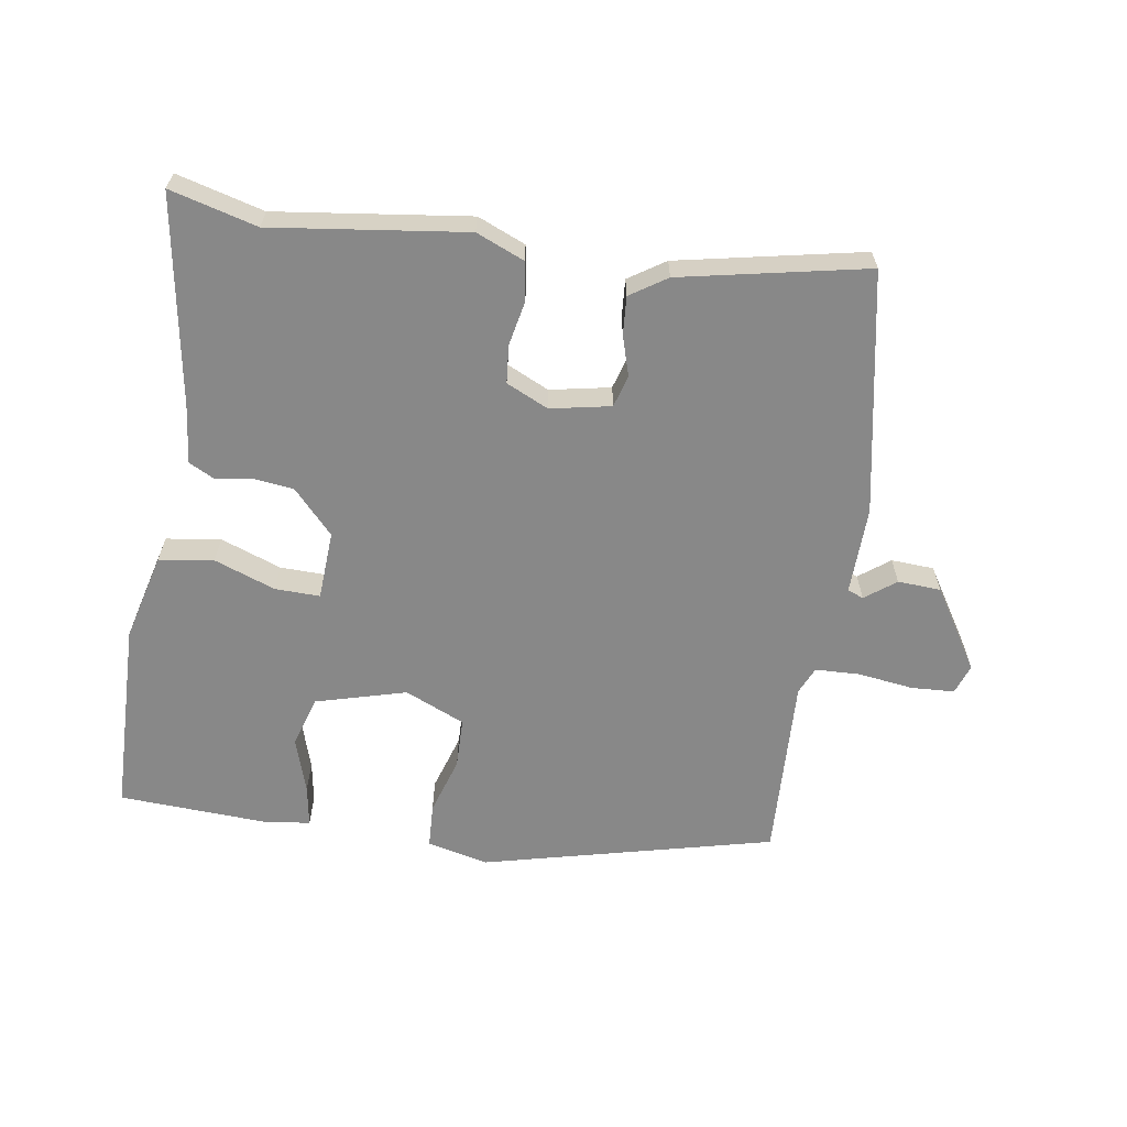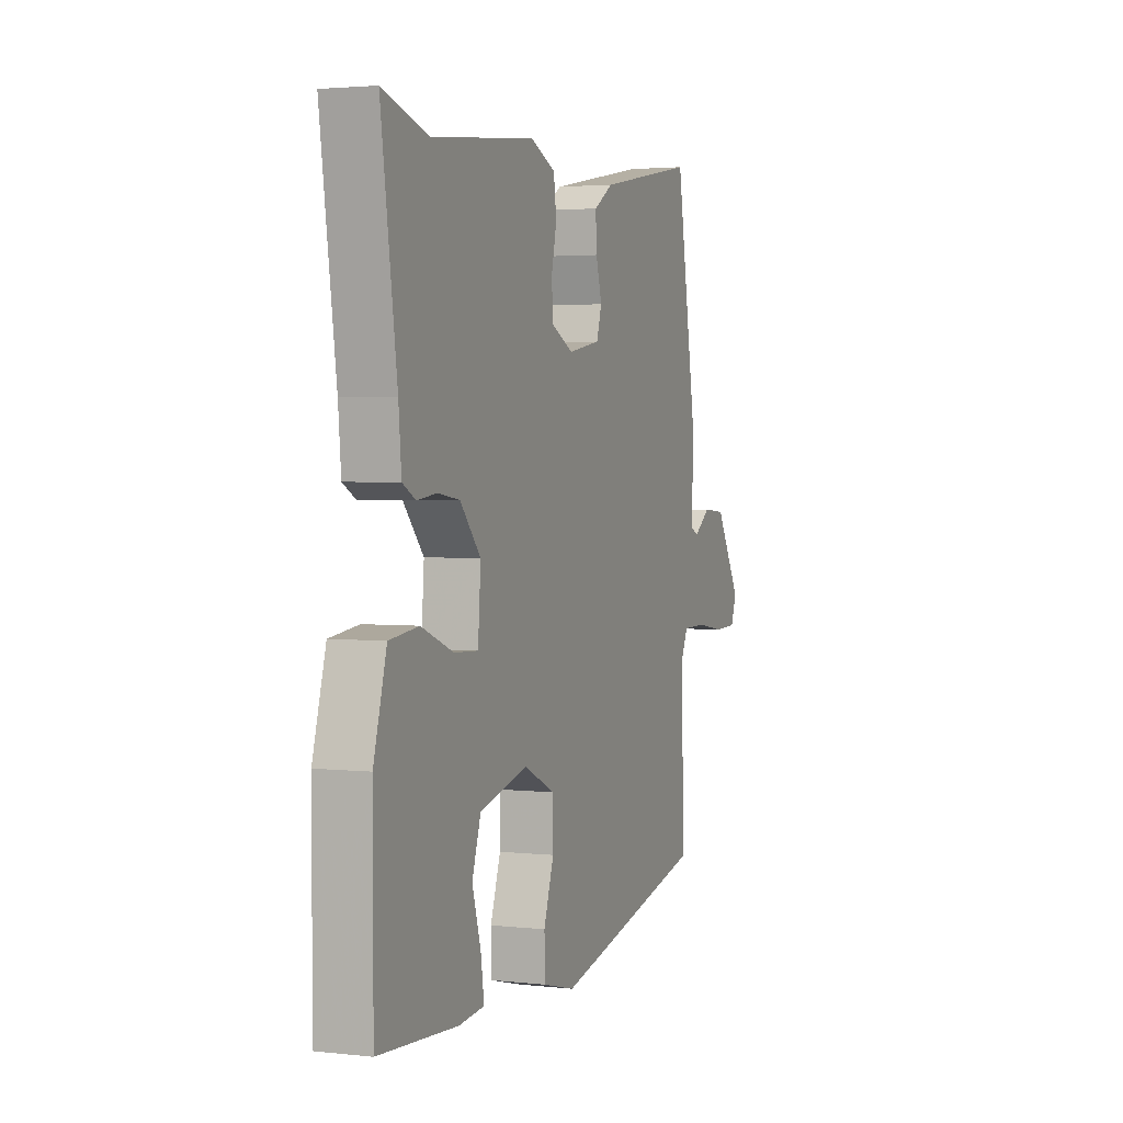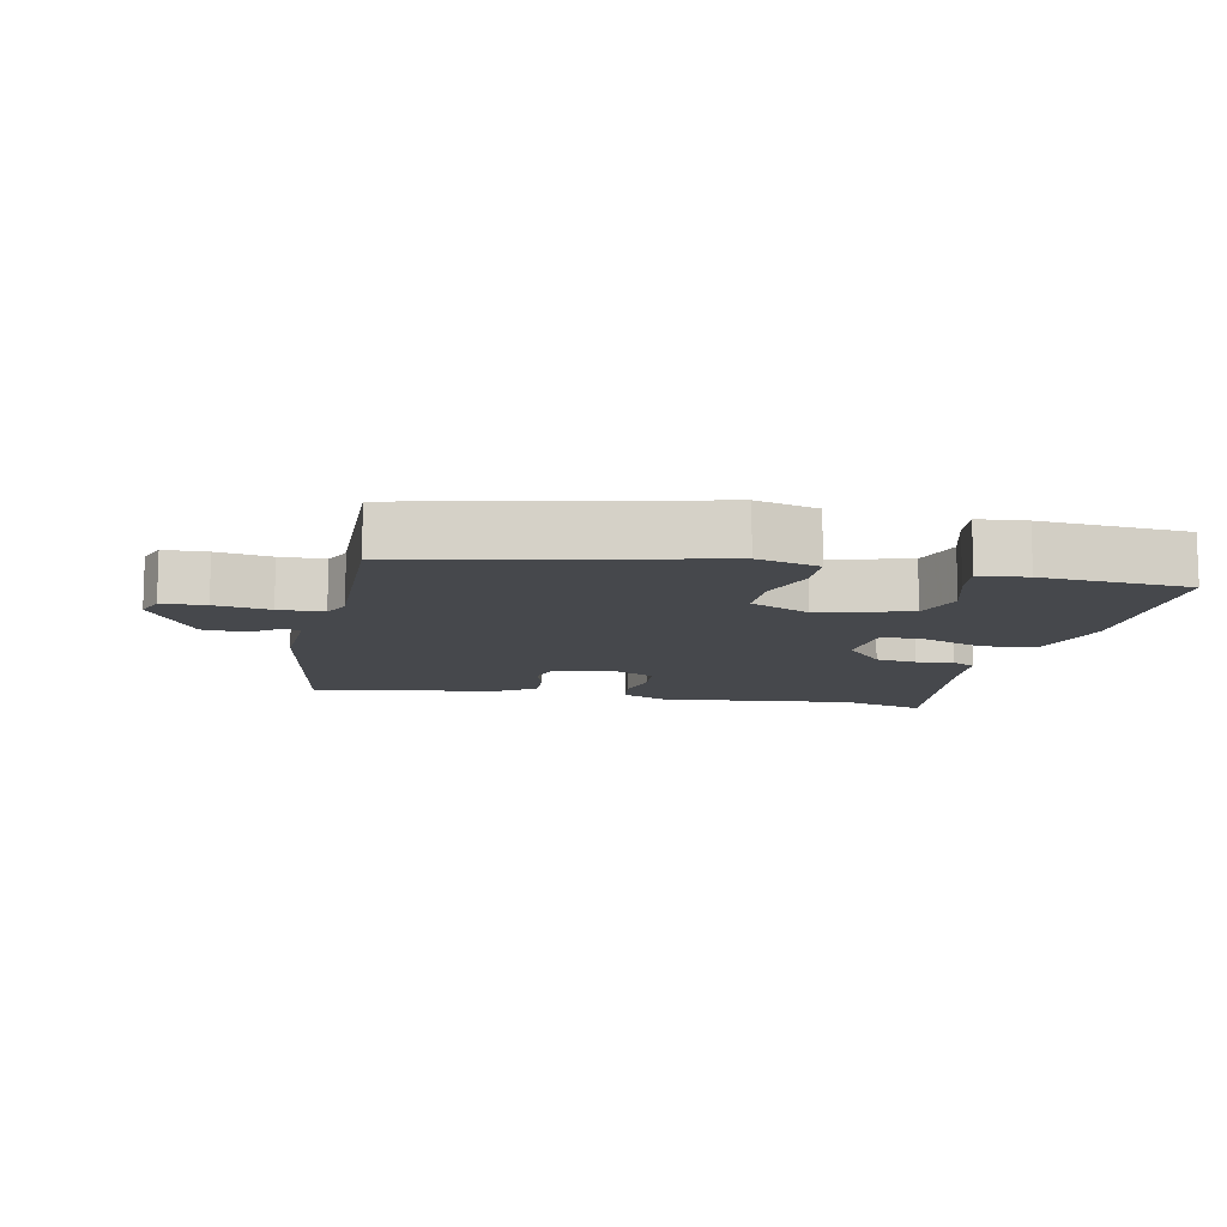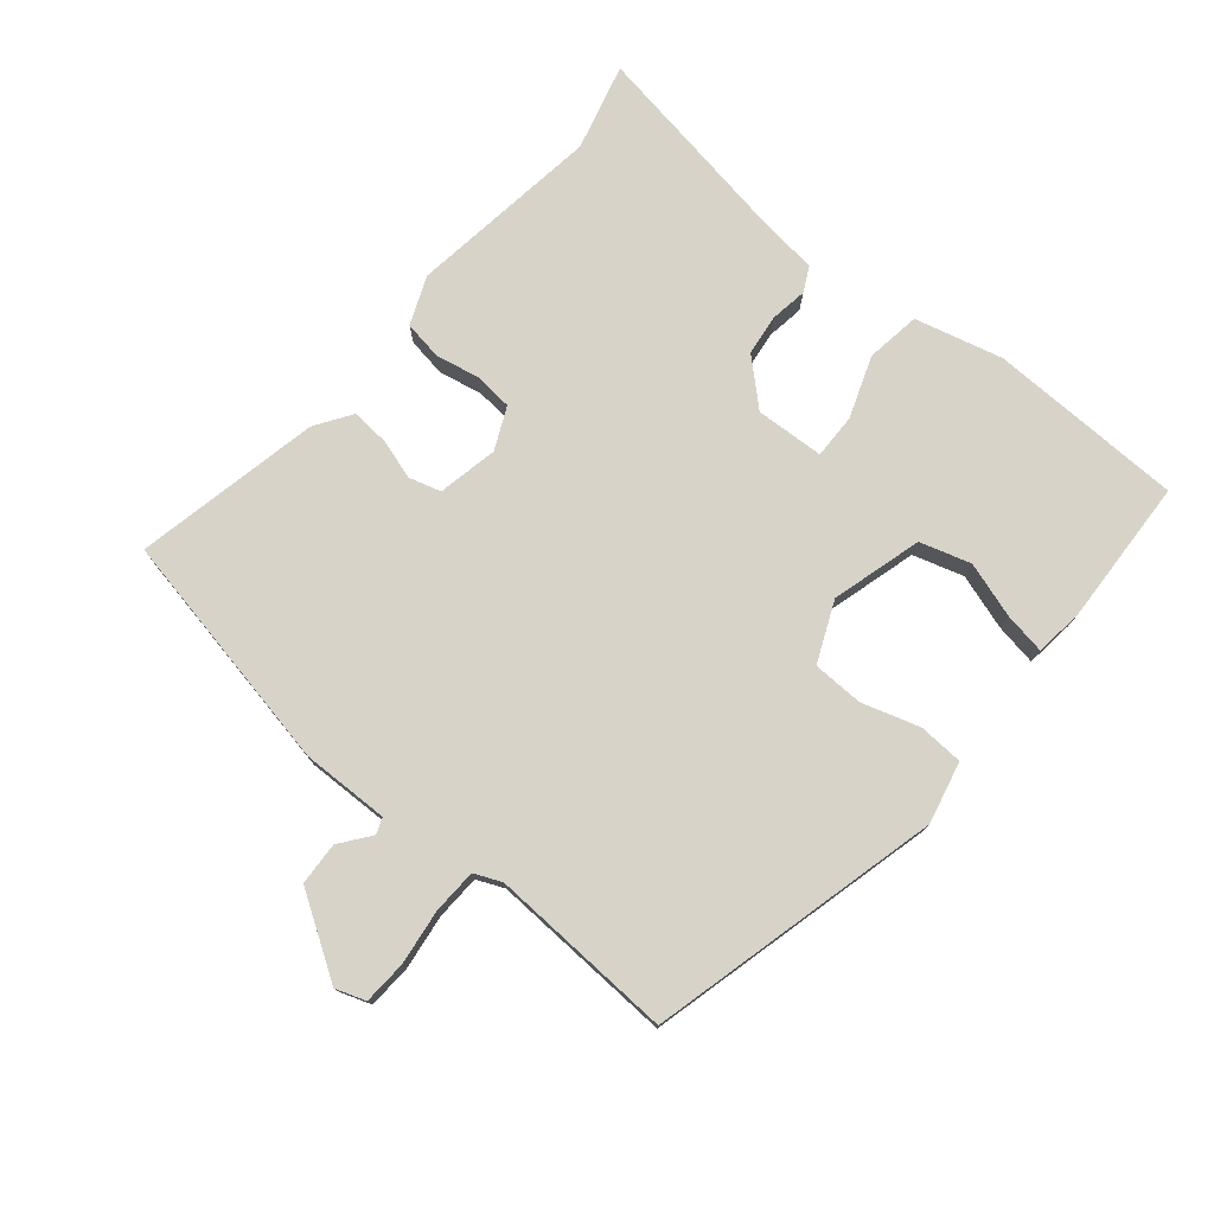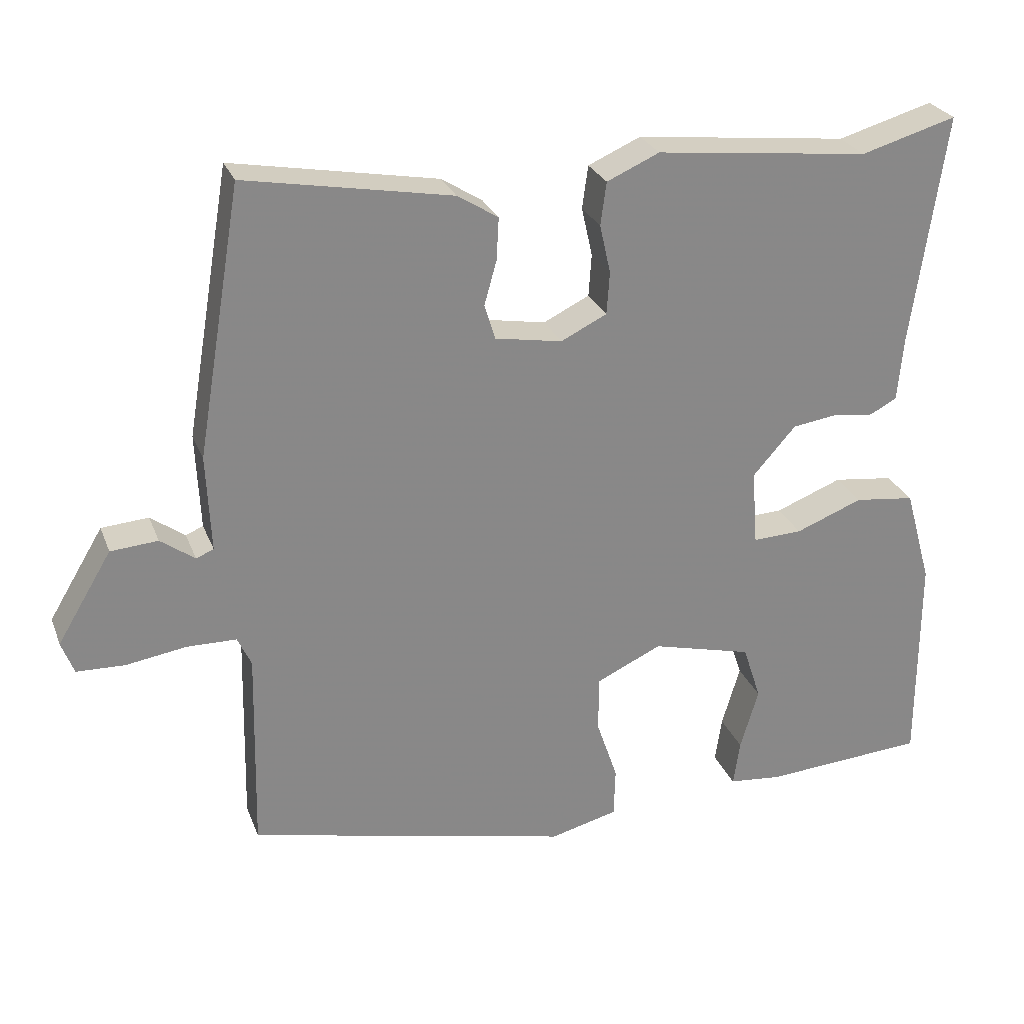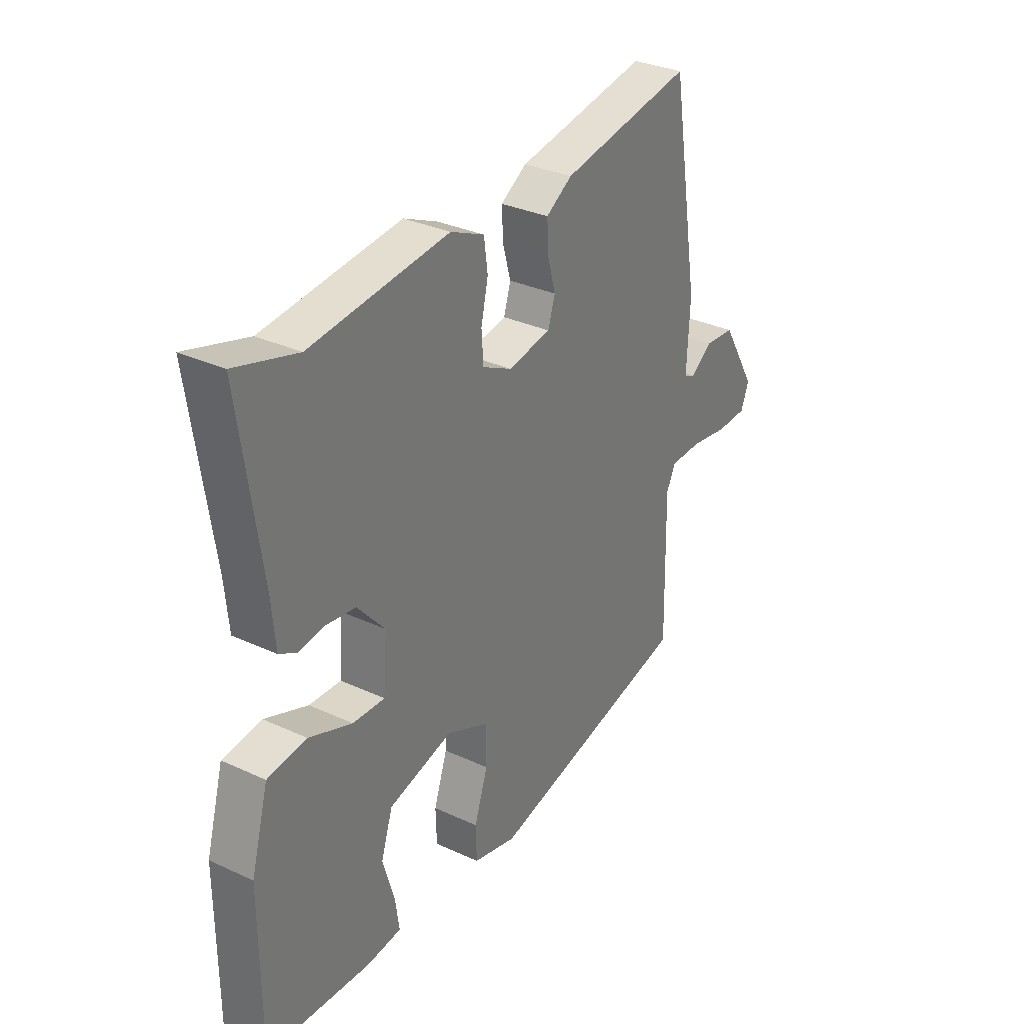
<metadata>
{"format":"obj","ext":"obj","renderer":"f3d","projection":"perspective","resolution":1024,"background":"white","views":[{"elev":-62.8,"azim":-7.6,"up":"+Y"},{"elev":2.7,"azim":-69.1,"up":"+Z"},{"elev":-11.1,"azim":168.3,"up":"+Y"},{"elev":76.3,"azim":131.3,"up":"+Y"},{"elev":26.8,"azim":161.7,"up":"+Z"},{"elev":32.0,"azim":-57.0,"up":"+Z"}]}
</metadata>
<code>
v -0.545 0.07 -0.491
v -0.545 0.07 -0.195
v -0.508 0.07 -0.063
v -0.425 0.07 -0.053
v -0.333 0.07 -0.089
v -0.265 0.07 -0.092
v -0.257 0.07 0.012
v -0.316 0.07 0.079
v -0.378 0.07 0.088
v -0.434 0.07 0.081
v -0.471 0.07 0.101
v -0.479 0.07 0.19
v -0.524 0.07 0.507
v -0.393 0.07 0.469
v -0.099 0.07 0.501
v -0.027 0.07 0.469
v -0.019 0.07 0.41
v -0.034 0.07 0.343
v -0.03 0.07 0.285
v 0.033 0.07 0.254
v 0.125 0.07 0.27
v 0.14 0.07 0.318
v 0.123 0.07 0.379
v 0.12 0.07 0.437
v 0.176 0.07 0.472
v 0.459 0.07 0.523
v 0.521 0.07 0.155
v 0.515 0.07 0.022
v 0.539 0.07 0.012
v 0.586 0.07 0.046
v 0.651 0.07 0.041
v 0.726 0.07 -0.084
v 0.709 0.07 -0.129
v 0.643 0.07 -0.131
v 0.56 0.07 -0.118
v 0.492 0.07 -0.119
v 0.473 0.07 -0.16
v 0.479 0.07 -0.439
v 0.036 0.07 -0.538
v -0.057 0.07 -0.514
v -0.059 0.07 -0.446
v -0.03 0.07 -0.36
v -0.03 0.07 -0.283
v -0.12 0.07 -0.241
v -0.258 0.07 -0.276
v -0.283 0.07 -0.352
v -0.258 0.07 -0.437
v -0.249 0.07 -0.5
v -0.322 0.07 -0.507
v -0.545 0 -0.491
v -0.545 0 -0.195
v -0.508 0 -0.063
v -0.425 0 -0.053
v -0.333 0 -0.089
v -0.265 0 -0.092
v -0.257 0 0.012
v -0.316 0 0.079
v -0.378 0 0.088
v -0.434 0 0.081
v -0.471 0 0.101
v -0.479 0 0.19
v -0.524 0 0.507
v -0.393 0 0.469
v -0.099 0 0.501
v -0.027 0 0.469
v -0.019 0 0.41
v -0.034 0 0.343
v -0.03 0 0.285
v 0.033 0 0.254
v 0.125 0 0.27
v 0.14 0 0.318
v 0.123 0 0.379
v 0.12 0 0.437
v 0.176 0 0.472
v 0.459 0 0.523
v 0.521 0 0.155
v 0.515 0 0.022
v 0.539 0 0.012
v 0.586 0 0.046
v 0.651 0 0.041
v 0.726 0 -0.084
v 0.709 0 -0.129
v 0.643 0 -0.131
v 0.56 0 -0.118
v 0.492 0 -0.119
v 0.473 0 -0.16
v 0.479 0 -0.439
v 0.036 0 -0.538
v -0.057 0 -0.514
v -0.059 0 -0.446
v -0.03 0 -0.36
v -0.03 0 -0.283
v -0.12 0 -0.241
v -0.258 0 -0.276
v -0.283 0 -0.352
v -0.258 0 -0.437
v -0.249 0 -0.5
v -0.322 0 -0.507
f 46 47 48 49
f 46 49 1 2
f 45 46 2 3
f 44 45 3 4
f 43 44 4 5
f 39 40 41 42
f 37 38 39 42
f 36 37 42 43
f 32 33 34 35
f 32 35 36
f 29 30 31 32
f 28 29 32 36
f 22 23 24 25
f 22 25 26 27
f 15 16 17 18
f 14 15 18 19
f 12 13 14 19
f 9 10 11 12
f 8 9 12 19
f 7 8 19 20
f 43 5 6
f 21 22 27 28
f 21 28 36 43
f 20 21 43
f 6 7 20 43
f 98 97 96 95
f 51 50 98 95
f 52 51 95 94
f 53 52 94 93
f 54 53 93 92
f 91 90 89 88
f 91 88 87 86
f 92 91 86 85
f 84 83 82 81
f 85 84 81
f 81 80 79 78
f 85 81 78 77
f 74 73 72 71
f 76 75 74 71
f 67 66 65 64
f 68 67 64 63
f 68 63 62 61
f 61 60 59 58
f 68 61 58 57
f 69 68 57 56
f 55 54 92
f 77 76 71 70
f 92 85 77 70
f 92 70 69
f 92 69 56 55
f 1 50 51 2
f 2 51 52 3
f 3 52 53 4
f 4 53 54 5
f 5 54 55 6
f 6 55 56 7
f 7 56 57 8
f 8 57 58 9
f 9 58 59 10
f 10 59 60 11
f 11 60 61 12
f 12 61 62 13
f 13 62 63 14
f 14 63 64 15
f 15 64 65 16
f 16 65 66 17
f 17 66 67 18
f 18 67 68 19
f 19 68 69 20
f 20 69 70 21
f 21 70 71 22
f 22 71 72 23
f 23 72 73 24
f 24 73 74 25
f 25 74 75 26
f 26 75 76 27
f 27 76 77 28
f 28 77 78 29
f 29 78 79 30
f 30 79 80 31
f 31 80 81 32
f 32 81 82 33
f 33 82 83 34
f 34 83 84 35
f 35 84 85 36
f 36 85 86 37
f 37 86 87 38
f 38 87 88 39
f 39 88 89 40
f 40 89 90 41
f 41 90 91 42
f 42 91 92 43
f 43 92 93 44
f 44 93 94 45
f 45 94 95 46
f 46 95 96 47
f 47 96 97 48
f 48 97 98 49
f 49 98 50 1

</code>
